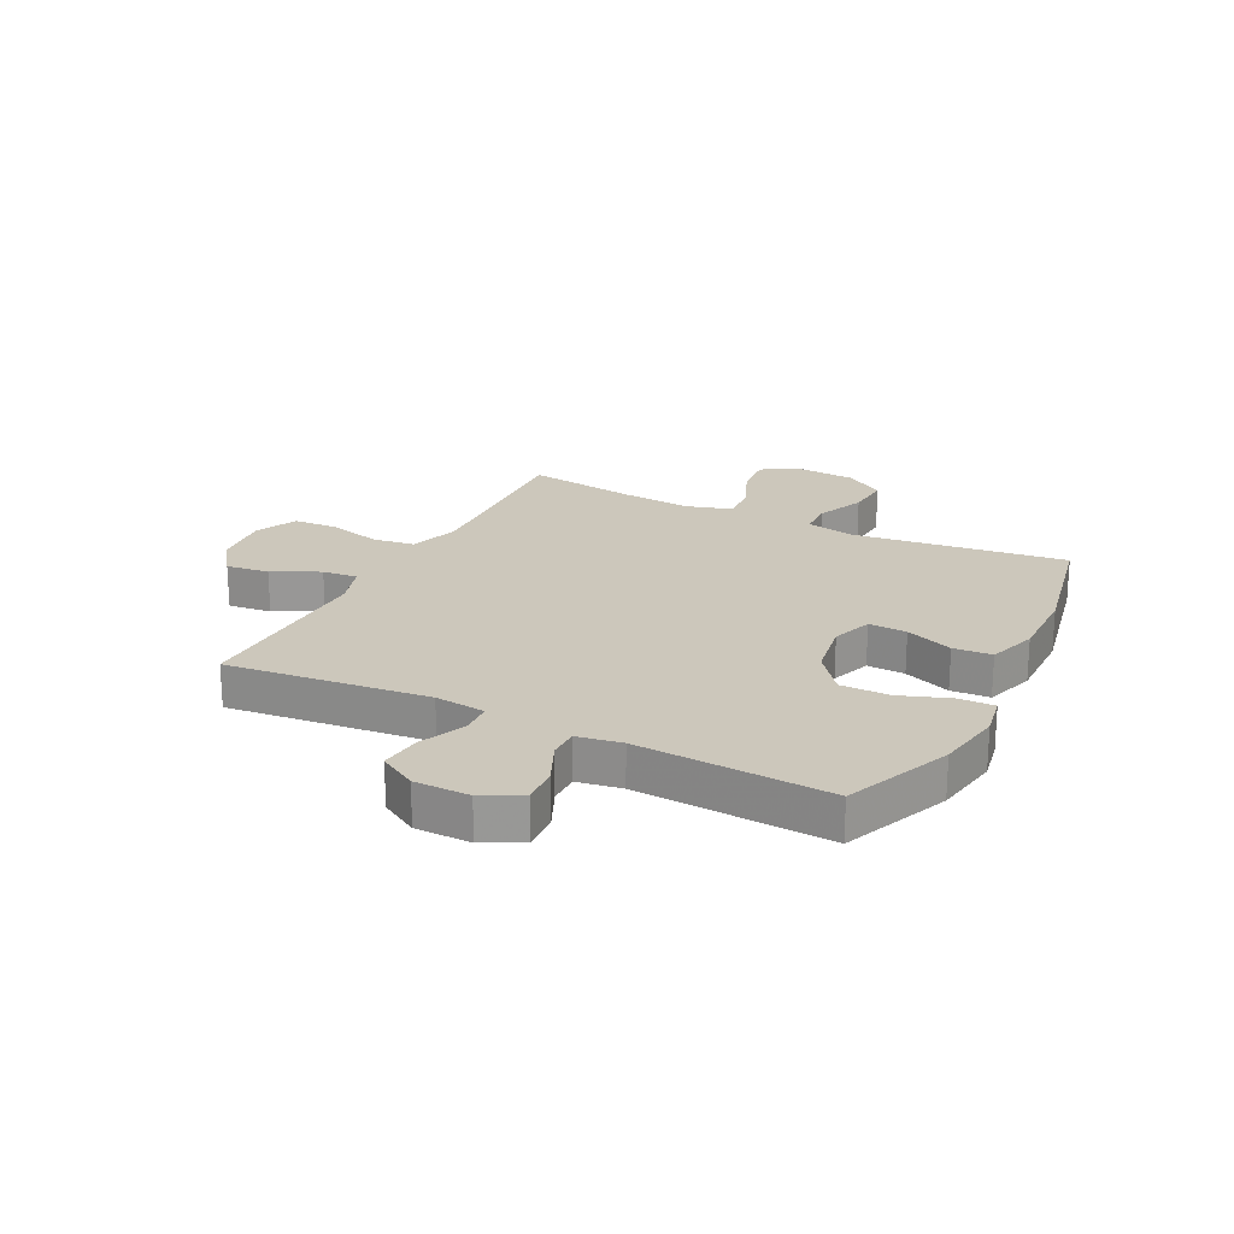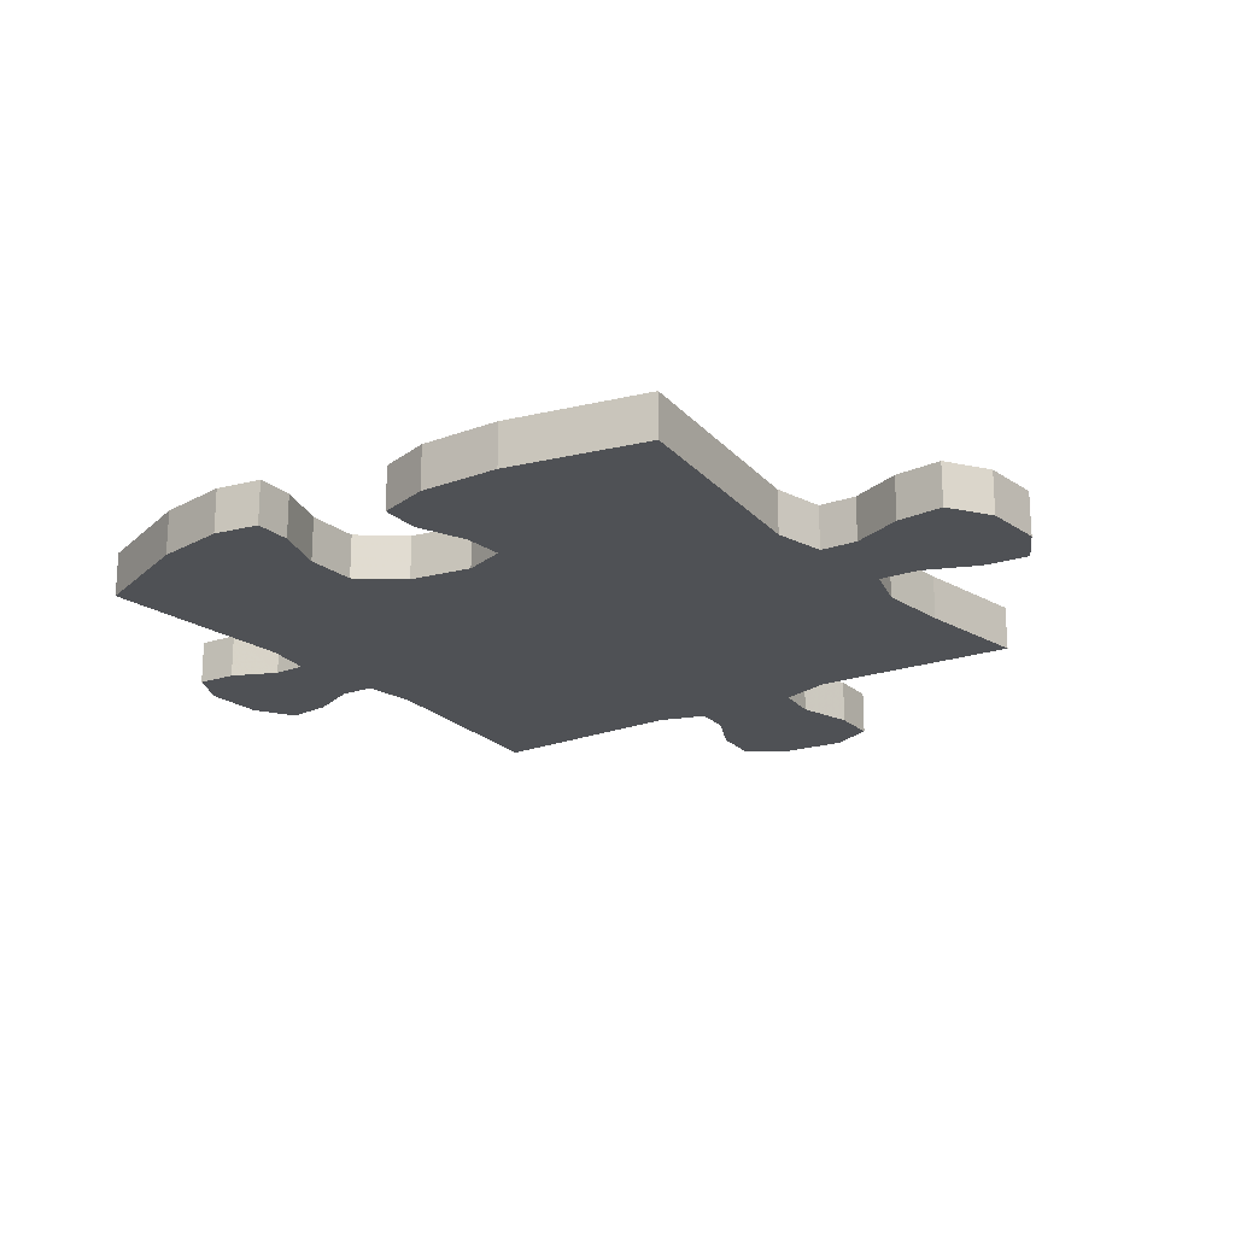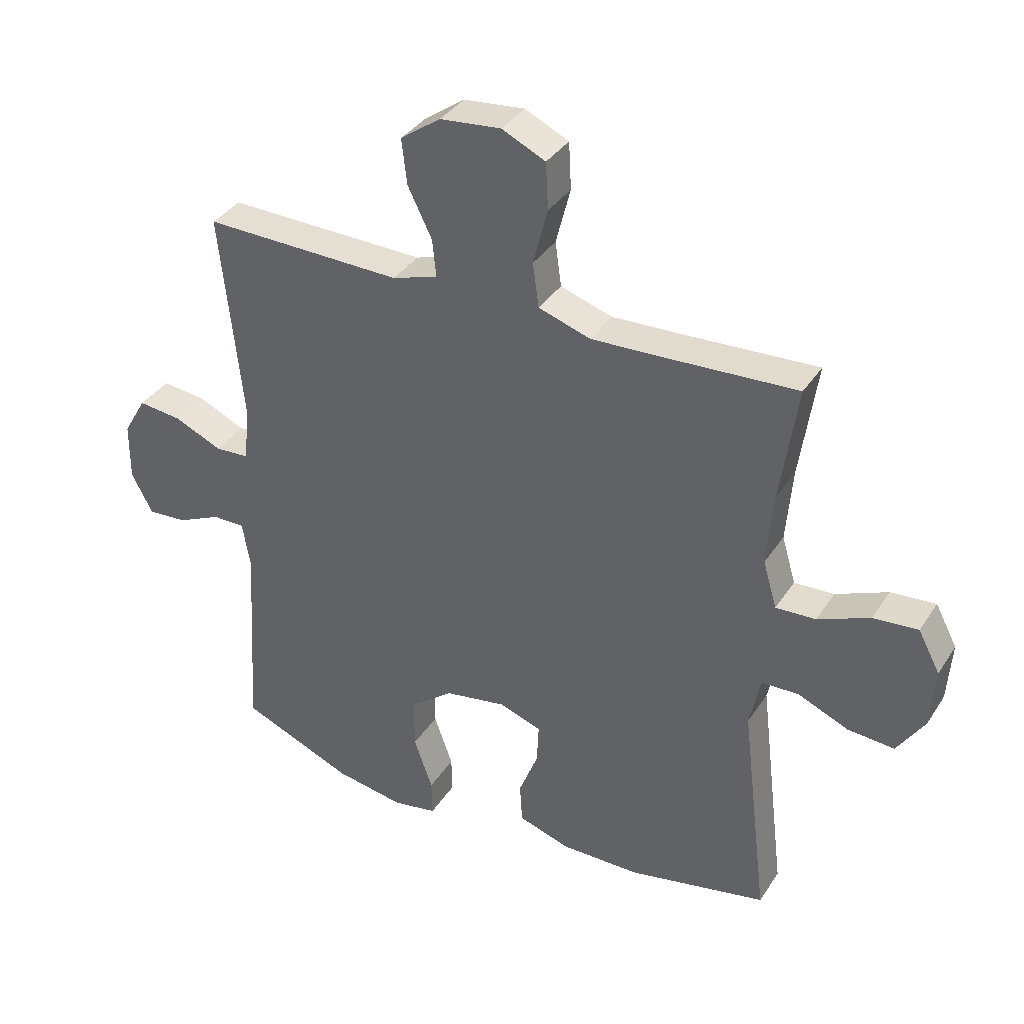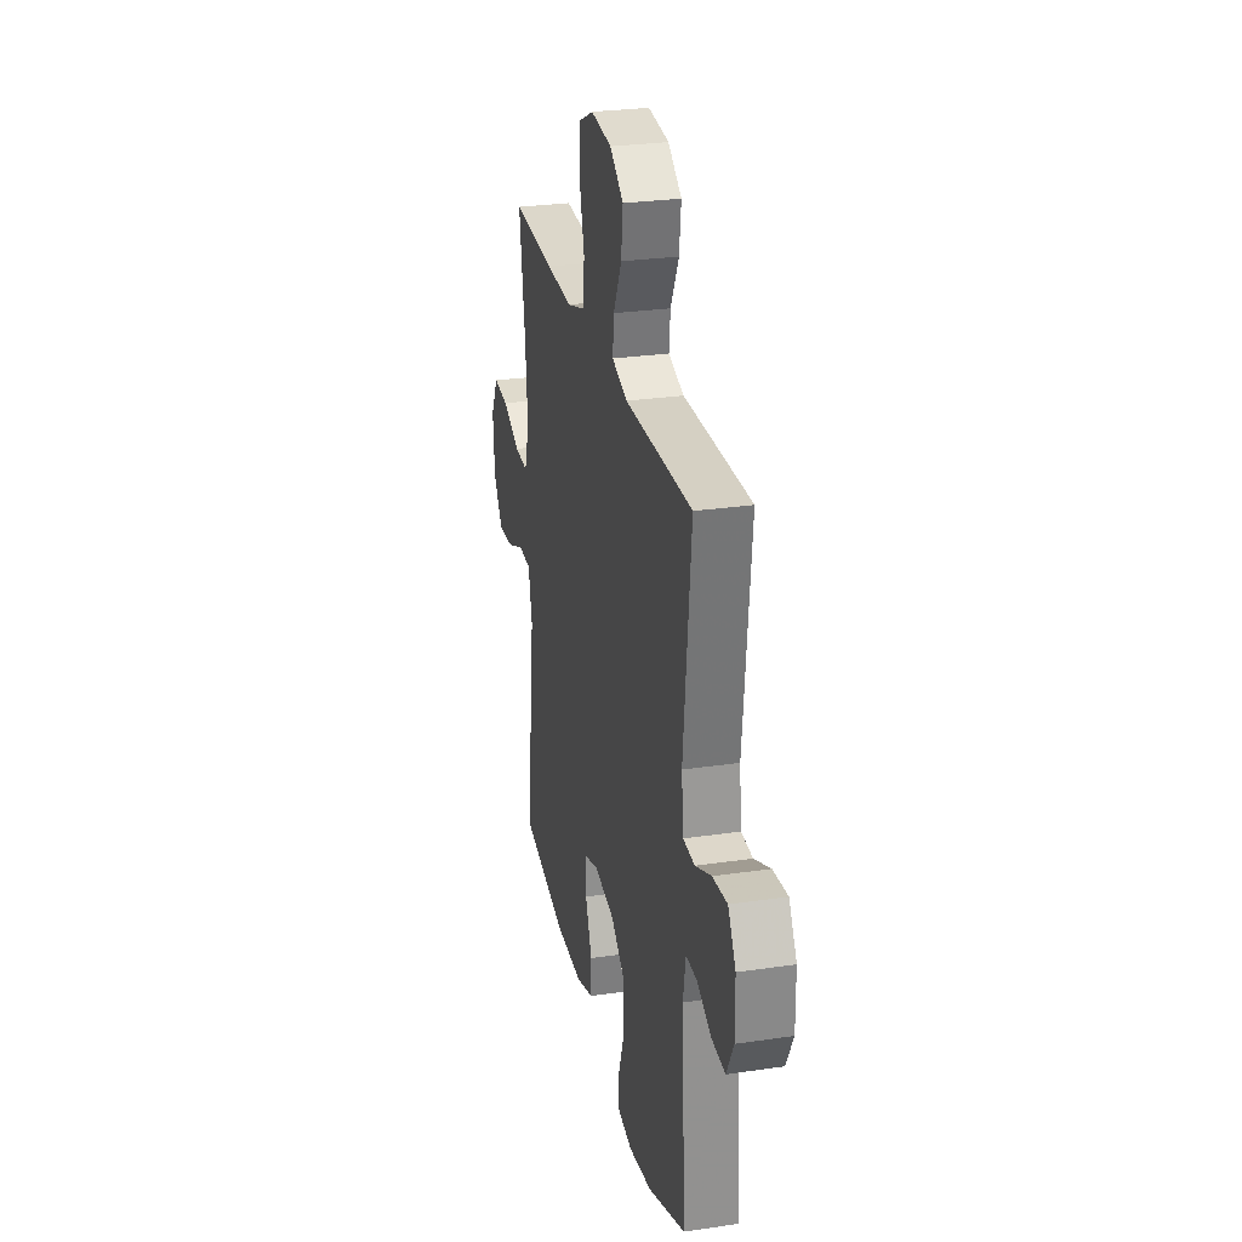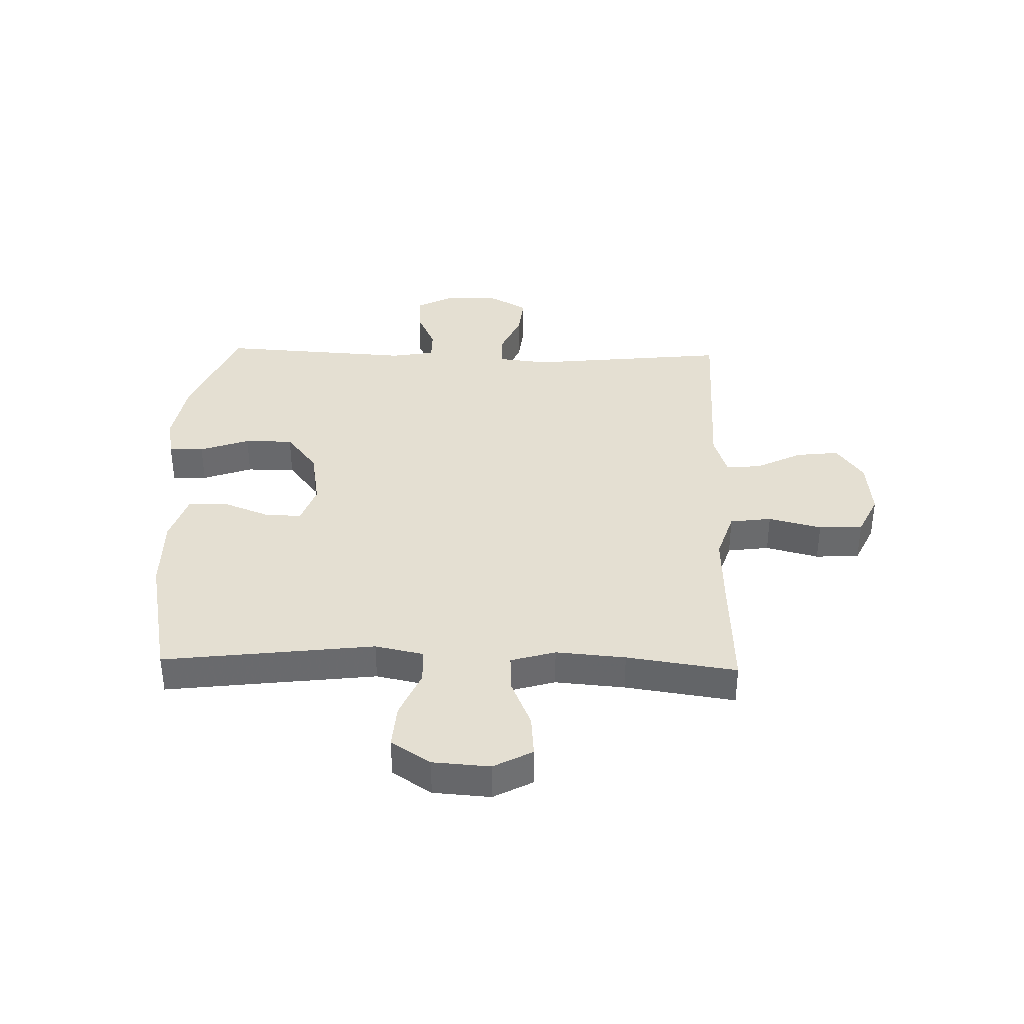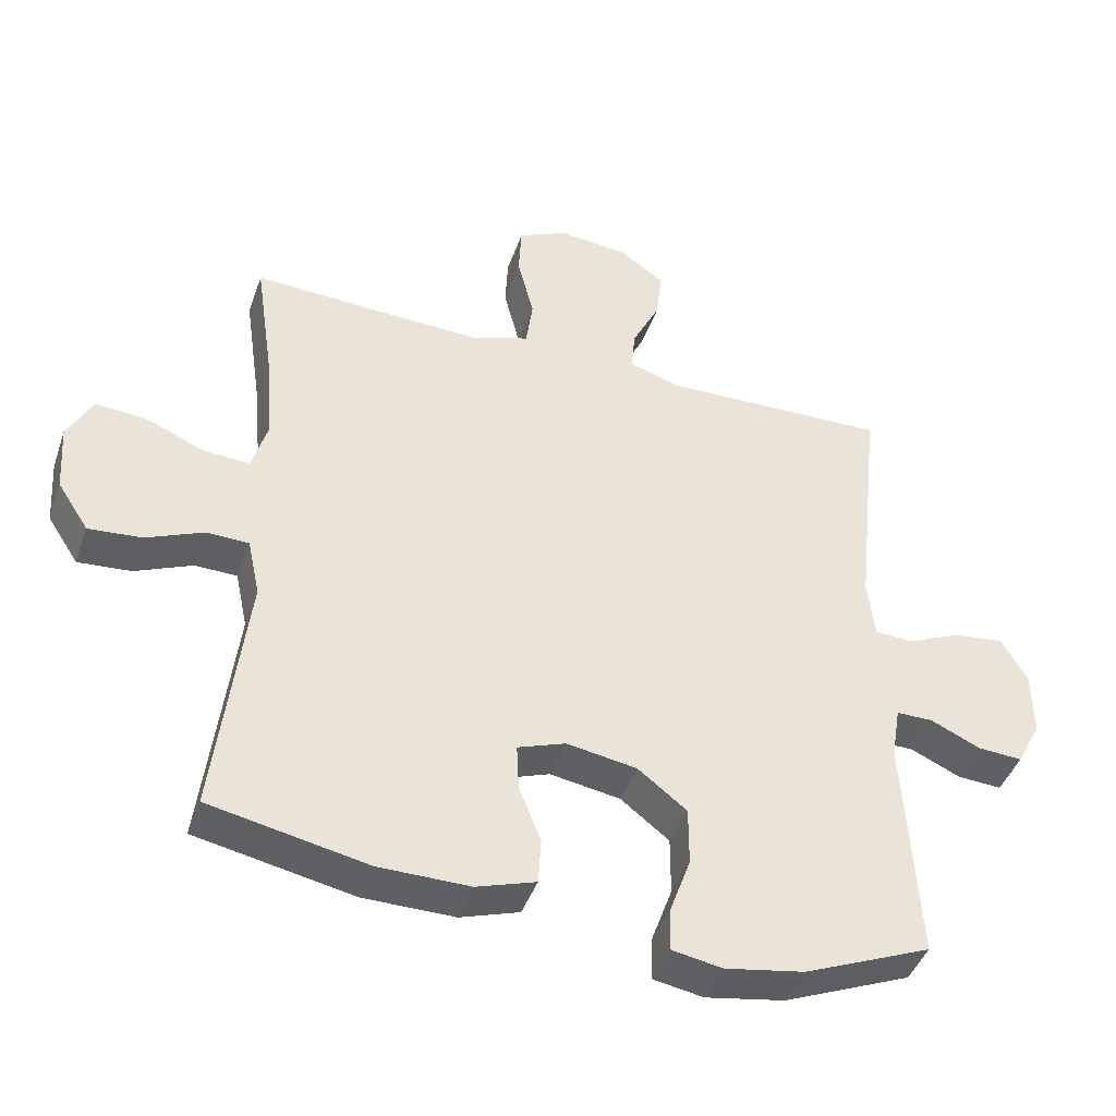
<metadata>
{"format":"obj","ext":"obj","renderer":"f3d","projection":"perspective","resolution":1024,"background":"white","views":[{"elev":21.7,"azim":116.7,"up":"+Y"},{"elev":-20.1,"azim":-144.8,"up":"+Y"},{"elev":36.1,"azim":-151.1,"up":"+Z"},{"elev":27.7,"azim":77.3,"up":"+Z"},{"elev":37.2,"azim":-88.4,"up":"+Y"},{"elev":-43.2,"azim":-18.7,"up":"+Z"}]}
</metadata>
<code>
v -0.5 0.07 -0.5
v -0.455 0.07 -0.13
v -0.473 0.07 -0.045
v -0.534 0.07 -0.043
v -0.618 0.07 -0.079
v -0.695 0.07 -0.085
v -0.74 0.07 -0.016
v -0.747 0.07 0.084
v -0.711 0.07 0.152
v -0.637 0.07 0.146
v -0.551 0.07 0.11
v -0.485 0.07 0.107
v -0.462 0.07 0.185
v -0.472 0.07 0.307
v -0.5 0.07 0.5
v -0.292 0.07 0.49
v -0.164 0.07 0.485
v -0.078 0.07 0.513
v -0.068 0.07 0.586
v -0.092 0.07 0.679
v -0.088 0.07 0.756
v -0.016 0.07 0.79
v 0.085 0.07 0.78
v 0.151 0.07 0.733
v 0.142 0.07 0.658
v 0.102 0.07 0.577
v 0.096 0.07 0.516
v 0.171 0.07 0.492
v 0.291 0.07 0.495
v 0.5 0.07 0.5
v 0.463 0.07 0.15
v 0.473 0.07 0.062
v 0.529 0.07 0.059
v 0.608 0.07 0.094
v 0.68 0.07 0.102
v 0.718 0.07 0.037
v 0.719 0.07 -0.059
v 0.684 0.07 -0.126
v 0.619 0.07 -0.122
v 0.546 0.07 -0.089
v 0.493 0.07 -0.089
v 0.48 0.07 -0.166
v 0.5 0.07 -0.5
v 0.315 0.07 -0.577
v 0.2 0.07 -0.597
v 0.127 0.07 -0.584
v 0.128 0.07 -0.523
v 0.159 0.07 -0.436
v 0.159 0.07 -0.351
v 0.088 0.07 -0.296
v -0.014 0.07 -0.279
v -0.084 0.07 -0.304
v -0.081 0.07 -0.37
v -0.049 0.07 -0.452
v -0.053 0.07 -0.519
v -0.139 0.07 -0.547
v -0.271 0.07 -0.546
v -0.5 0 -0.5
v -0.455 0 -0.13
v -0.473 0 -0.045
v -0.534 0 -0.043
v -0.618 0 -0.079
v -0.695 0 -0.085
v -0.74 0 -0.016
v -0.747 0 0.084
v -0.711 0 0.152
v -0.637 0 0.146
v -0.551 0 0.11
v -0.485 0 0.107
v -0.462 0 0.185
v -0.472 0 0.307
v -0.5 0 0.5
v -0.292 0 0.49
v -0.164 0 0.485
v -0.078 0 0.513
v -0.068 0 0.586
v -0.092 0 0.679
v -0.088 0 0.756
v -0.016 0 0.79
v 0.085 0 0.78
v 0.151 0 0.733
v 0.142 0 0.658
v 0.102 0 0.577
v 0.096 0 0.516
v 0.171 0 0.492
v 0.291 0 0.495
v 0.5 0 0.5
v 0.463 0 0.15
v 0.473 0 0.062
v 0.529 0 0.059
v 0.608 0 0.094
v 0.68 0 0.102
v 0.718 0 0.037
v 0.719 0 -0.059
v 0.684 0 -0.126
v 0.619 0 -0.122
v 0.546 0 -0.089
v 0.493 0 -0.089
v 0.48 0 -0.166
v 0.5 0 -0.5
v 0.315 0 -0.577
v 0.2 0 -0.597
v 0.127 0 -0.584
v 0.128 0 -0.523
v 0.159 0 -0.436
v 0.159 0 -0.351
v 0.088 0 -0.296
v -0.014 0 -0.279
v -0.084 0 -0.304
v -0.081 0 -0.37
v -0.049 0 -0.452
v -0.053 0 -0.519
v -0.139 0 -0.547
v -0.271 0 -0.546
f 57 1 2
f 56 57 2
f 55 56 2
f 54 55 2
f 53 54 2
f 52 53 2 3
f 51 52 3
f 50 51 3
f 46 47 48
f 45 46 48
f 44 45 48
f 43 44 48
f 42 43 48
f 41 42 48 49
f 38 39 40
f 37 38 40
f 36 37 40
f 35 36 40
f 34 35 40
f 33 34 40
f 32 33 40 41
f 28 29 30 31
f 27 28 31 32
f 24 25 26
f 23 24 26
f 22 23 26
f 21 22 26
f 20 21 26
f 19 20 26
f 18 19 26 27
f 41 49 50
f 32 41 50
f 27 32 50
f 18 27 50
f 17 18 50
f 9 10 11
f 8 9 11
f 7 8 11
f 6 7 11
f 5 6 11
f 4 5 11
f 3 4 11 12
f 3 12 13
f 50 3 13
f 17 50 13
f 16 17 13
f 16 13 14
f 14 15 16
f 59 58 114
f 59 114 113
f 59 113 112
f 59 112 111
f 59 111 110
f 60 59 110 109
f 60 109 108
f 60 108 107
f 105 104 103
f 105 103 102
f 105 102 101
f 105 101 100
f 105 100 99
f 106 105 99 98
f 97 96 95
f 97 95 94
f 97 94 93
f 97 93 92
f 97 92 91
f 97 91 90
f 98 97 90 89
f 88 87 86 85
f 89 88 85 84
f 83 82 81
f 83 81 80
f 83 80 79
f 83 79 78
f 83 78 77
f 83 77 76
f 84 83 76 75
f 107 106 98
f 107 98 89
f 107 89 84
f 107 84 75
f 107 75 74
f 68 67 66
f 68 66 65
f 68 65 64
f 68 64 63
f 68 63 62
f 68 62 61
f 69 68 61 60
f 70 69 60
f 70 60 107
f 70 107 74
f 70 74 73
f 71 70 73
f 73 72 71
f 1 58 59 2
f 2 59 60 3
f 3 60 61 4
f 4 61 62 5
f 5 62 63 6
f 6 63 64 7
f 7 64 65 8
f 8 65 66 9
f 9 66 67 10
f 10 67 68 11
f 11 68 69 12
f 12 69 70 13
f 13 70 71 14
f 14 71 72 15
f 15 72 73 16
f 16 73 74 17
f 17 74 75 18
f 18 75 76 19
f 19 76 77 20
f 20 77 78 21
f 21 78 79 22
f 22 79 80 23
f 23 80 81 24
f 24 81 82 25
f 25 82 83 26
f 26 83 84 27
f 27 84 85 28
f 28 85 86 29
f 29 86 87 30
f 30 87 88 31
f 31 88 89 32
f 32 89 90 33
f 33 90 91 34
f 34 91 92 35
f 35 92 93 36
f 36 93 94 37
f 37 94 95 38
f 38 95 96 39
f 39 96 97 40
f 40 97 98 41
f 41 98 99 42
f 42 99 100 43
f 43 100 101 44
f 44 101 102 45
f 45 102 103 46
f 46 103 104 47
f 47 104 105 48
f 48 105 106 49
f 49 106 107 50
f 50 107 108 51
f 51 108 109 52
f 52 109 110 53
f 53 110 111 54
f 54 111 112 55
f 55 112 113 56
f 56 113 114 57
f 57 114 58 1

</code>
